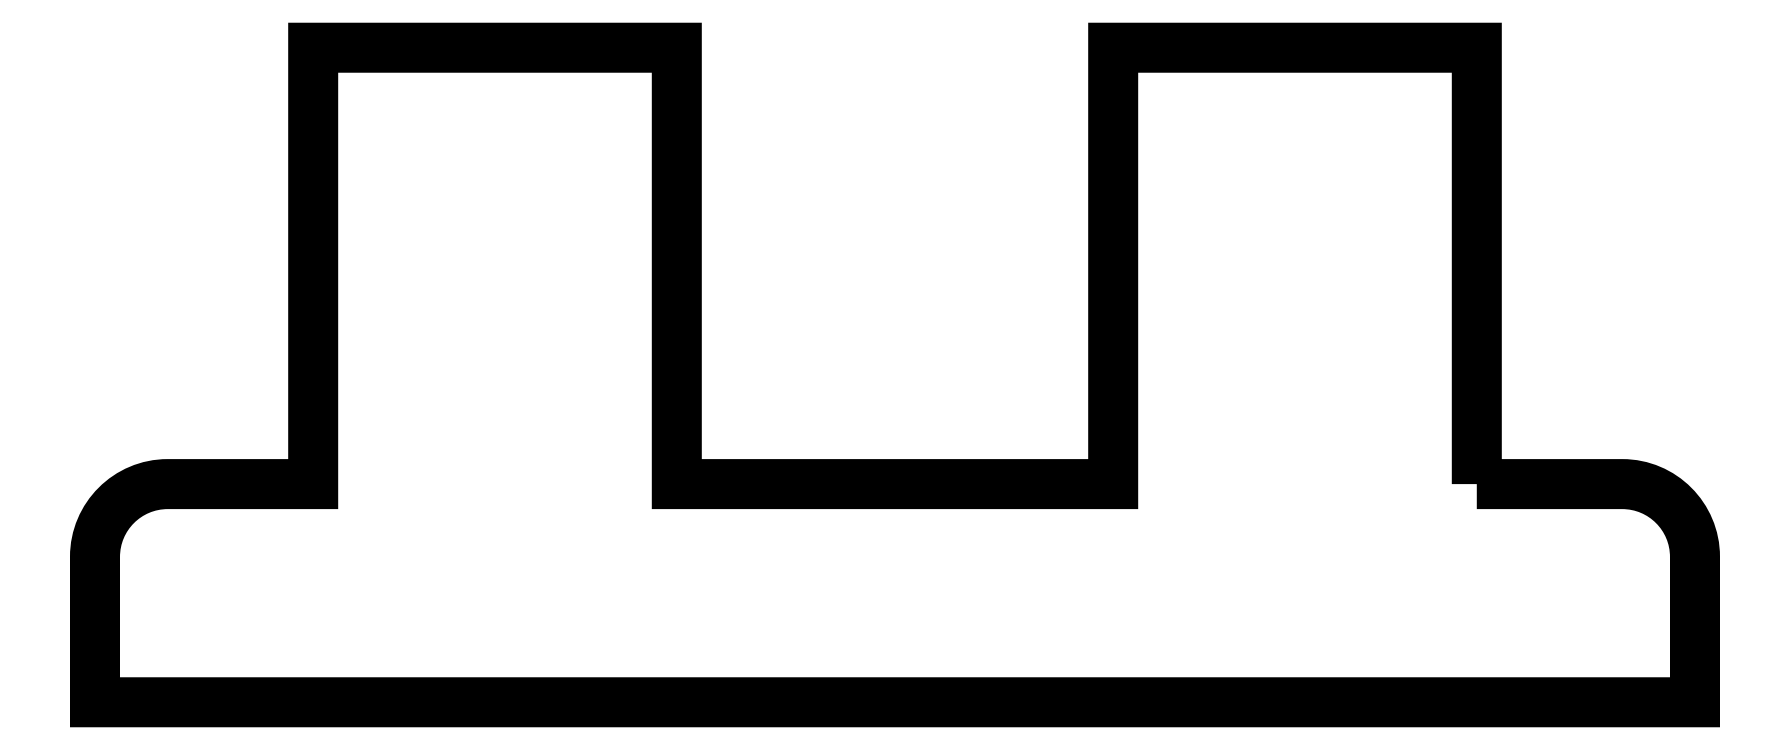
<metadata>
{"format":"dxf","ext":"dxf","renderer":"ezdxf+matplotlib","layout":"modelspace","background":"white","min_lineweight":24,"dpi":150}
</metadata>
<code>
0
SECTION
2
ENTITIES
0
INSERT
8
0
2
ANTETLIKAGIT
10
1330
20
37.11
30
0
0
INSERT
8
ASHADE
2
AVE_RENDER
10
1260
20
208.2
30
0
0
INSERT
8
ASHADE
2
AVE_RENDER
10
1260
20
208.2
30
0
0
INSERT
8
ASHADE
2
AVE_RENDER
10
1260
20
208.2
30
0
0
INSERT
8
0
2
ANTETLIKAGIT
10
1296
20
105.3
30
0
0
INSERT
8
ASHADE
2
AVE_RENDER
10
1226
20
276.3
30
0
0
INSERT
8
ASHADE
2
AVE_RENDER
10
1226
20
276.3
30
0
0
INSERT
8
ASHADE
2
AVE_RENDER
10
1226
20
276.3
30
0
0
INSERT
8
0
2
ANTETLIKAGIT
10
1065
20
90.31
30
0
0
INSERT
8
ASHADE
2
AVE_RENDER
10
994.9
20
261.4
30
0
0
INSERT
8
ASHADE
2
AVE_RENDER
10
994.9
20
261.4
30
0
0
INSERT
8
ASHADE
2
AVE_RENDER
10
994.9
20
261.4
30
0
0
INSERT
8
0
2
ANTETLIKAGIT
10
1148
20
81.11
30
0
0
INSERT
8
0
2
ANTETLIKAGIT
10
965.7
20
-174.7
30
0
0
INSERT
8
ASHADE
2
AVE_RENDER
10
895.3
20
-3.661
30
0
0
INSERT
8
ASHADE
2
AVE_RENDER
10
895.3
20
-3.661
30
0
0
INSERT
8
ASHADE
2
AVE_RENDER
10
895.3
20
-3.661
30
0
0
INSERT
8
0
2
ANTETLIKAGIT
10
920.3
20
-439
30
0
0
INSERT
8
0
2
ANTETLIKAGIT
10
1436
20
109.1
30
0
0
INSERT
8
ASHADE
2
AVE_RENDER
10
1366
20
280.2
30
0
0
INSERT
8
ASHADE
2
AVE_RENDER
10
1366
20
280.2
30
0
0
INSERT
8
ASHADE
2
AVE_RENDER
10
1366
20
280.2
30
0
0
POLYLINE
8
0
66
     1
10
0
20
0
30
0
70
     1
0
VERTEX
8
0
10
274.7
20
259.8
30
0
0
VERTEX
8
0
10
274.7
20
265.8
30
0
0
VERTEX
8
0
10
269.7
20
265.8
30
0
0
VERTEX
8
0
10
269.7
20
259.8
30
0
0
VERTEX
8
0
10
263.7
20
259.8
30
0
0
VERTEX
8
0
10
263.7
20
265.8
30
0
0
VERTEX
8
0
10
258.7
20
265.8
30
0
0
VERTEX
8
0
10
258.7
20
259.8
30
0
0
VERTEX
8
0
10
256.7
20
259.8
30
0
42
0.4142
0
VERTEX
8
0
10
255.7
20
258.8
30
0
0
VERTEX
8
0
10
255.7
20
256.8
30
0
0
VERTEX
8
0
10
277.7
20
256.8
30
0
0
VERTEX
8
0
10
277.7
20
258.8
30
0
42
0.4142
0
VERTEX
8
0
10
276.7
20
259.8
30
0
0
SEQEND
8
0
0
INSERT
8
0
2
ANTETLIKAGIT
10
1104
20
106.7
30
0
0
INSERT
8
ASHADE
2
AVE_RENDER
10
1033
20
277.7
30
0
0
INSERT
8
ASHADE
2
AVE_RENDER
10
1033
20
277.7
30
0
0
INSERT
8
ASHADE
2
AVE_RENDER
10
1033
20
277.7
30
0
0
INSERT
8
0
2
ANTETLIKAGIT
10
1294
20
83.57
30
0
0
INSERT
8
ASHADE
2
AVE_RENDER
10
1223
20
254.6
30
0
0
INSERT
8
ASHADE
2
AVE_RENDER
10
1223
20
254.6
30
0
0
INSERT
8
ASHADE
2
AVE_RENDER
10
1223
20
254.6
30
0
0
INSERT
8
0
2
ANTETLIKAGIT
10
1022
20
97.53
30
0
0
INSERT
8
ASHADE
2
AVE_RENDER
10
951.7
20
268.6
30
0
0
INSERT
8
ASHADE
2
AVE_RENDER
10
951.7
20
268.6
30
0
0
INSERT
8
ASHADE
2
AVE_RENDER
10
951.7
20
268.6
30
0
0
ENDSEC
0
EOF

</code>
